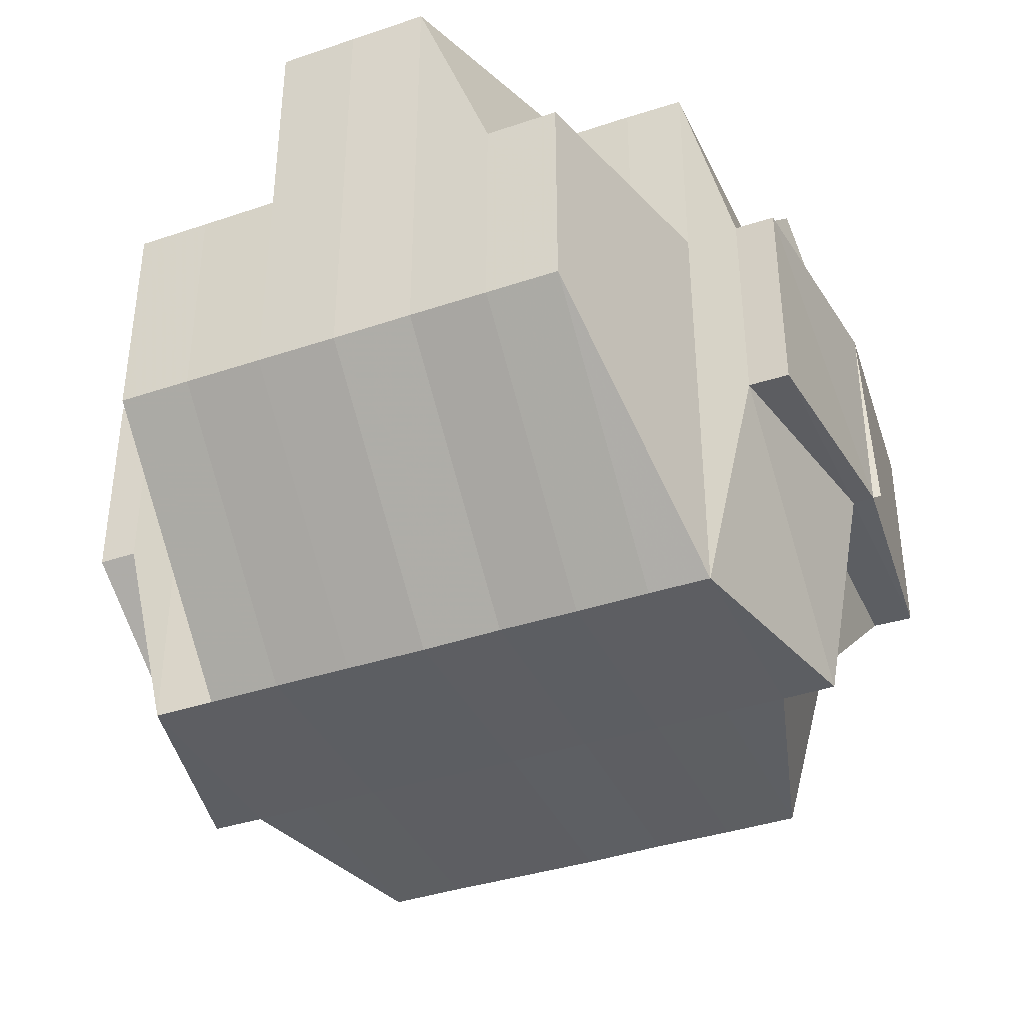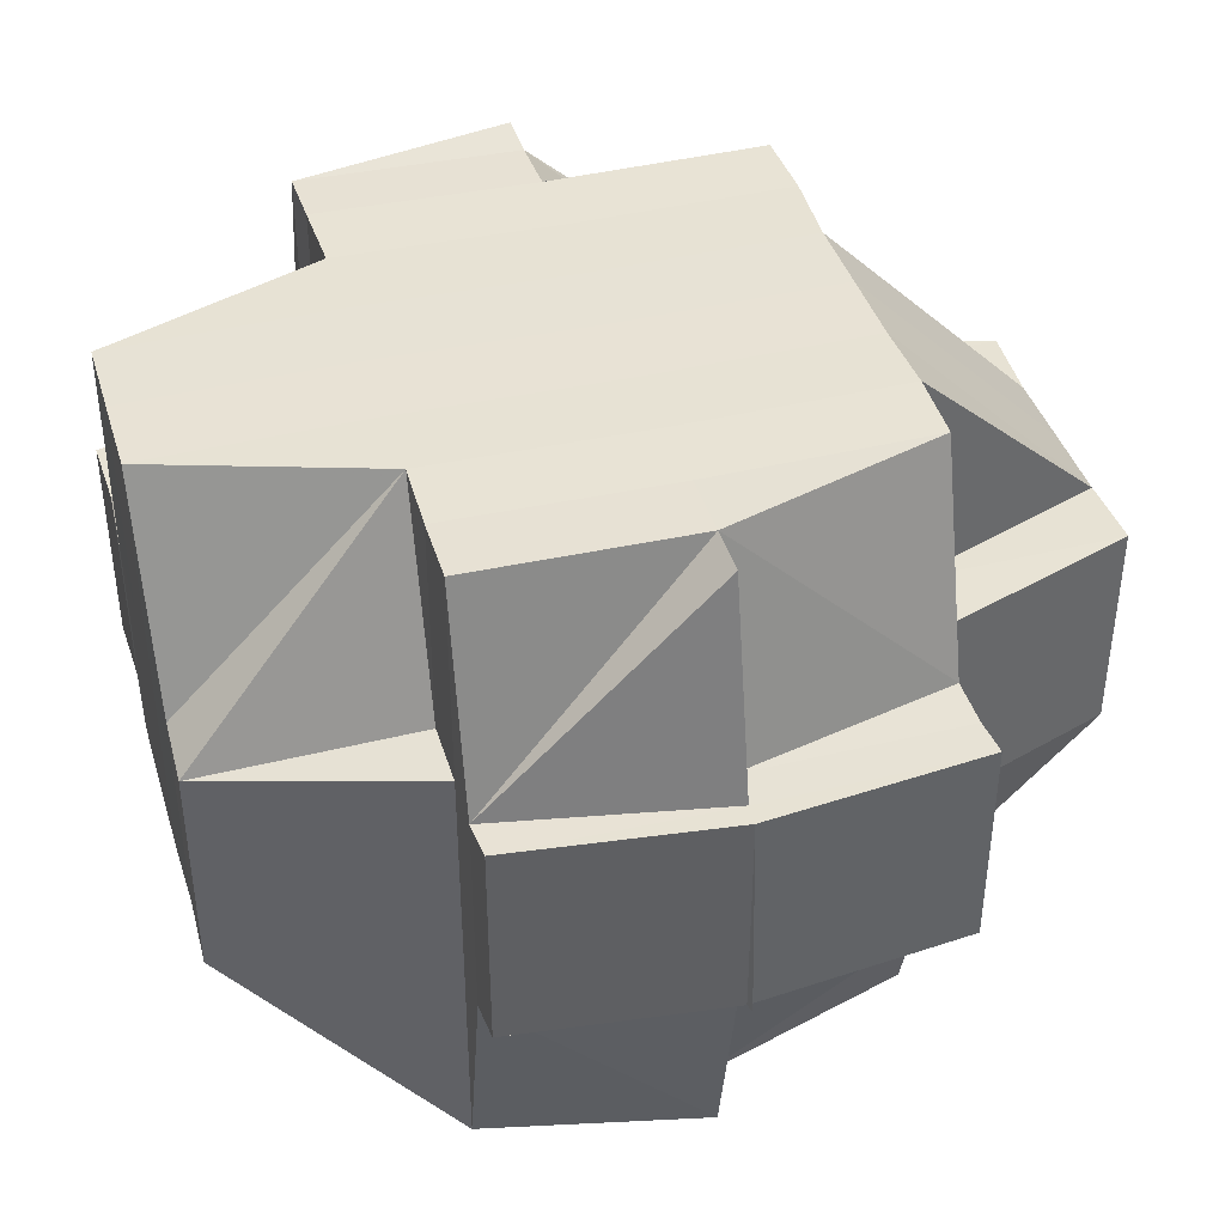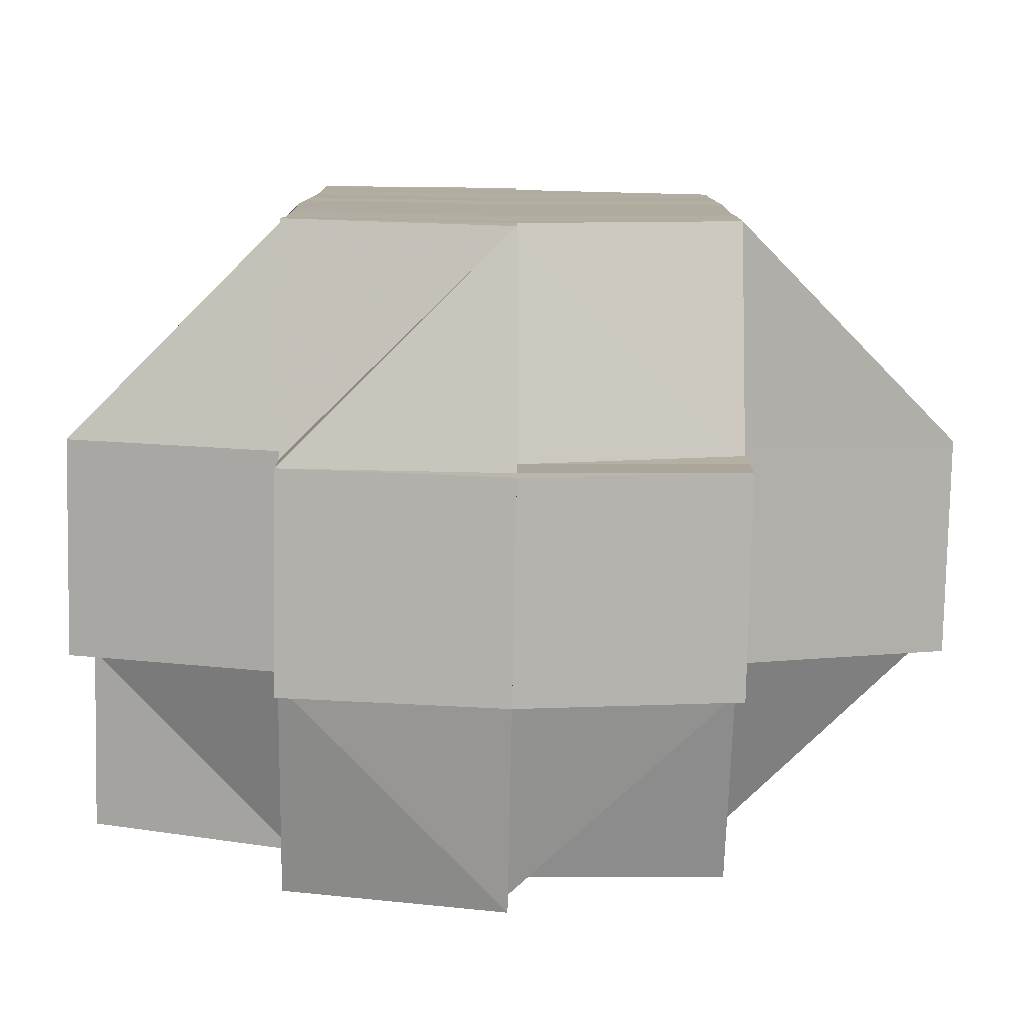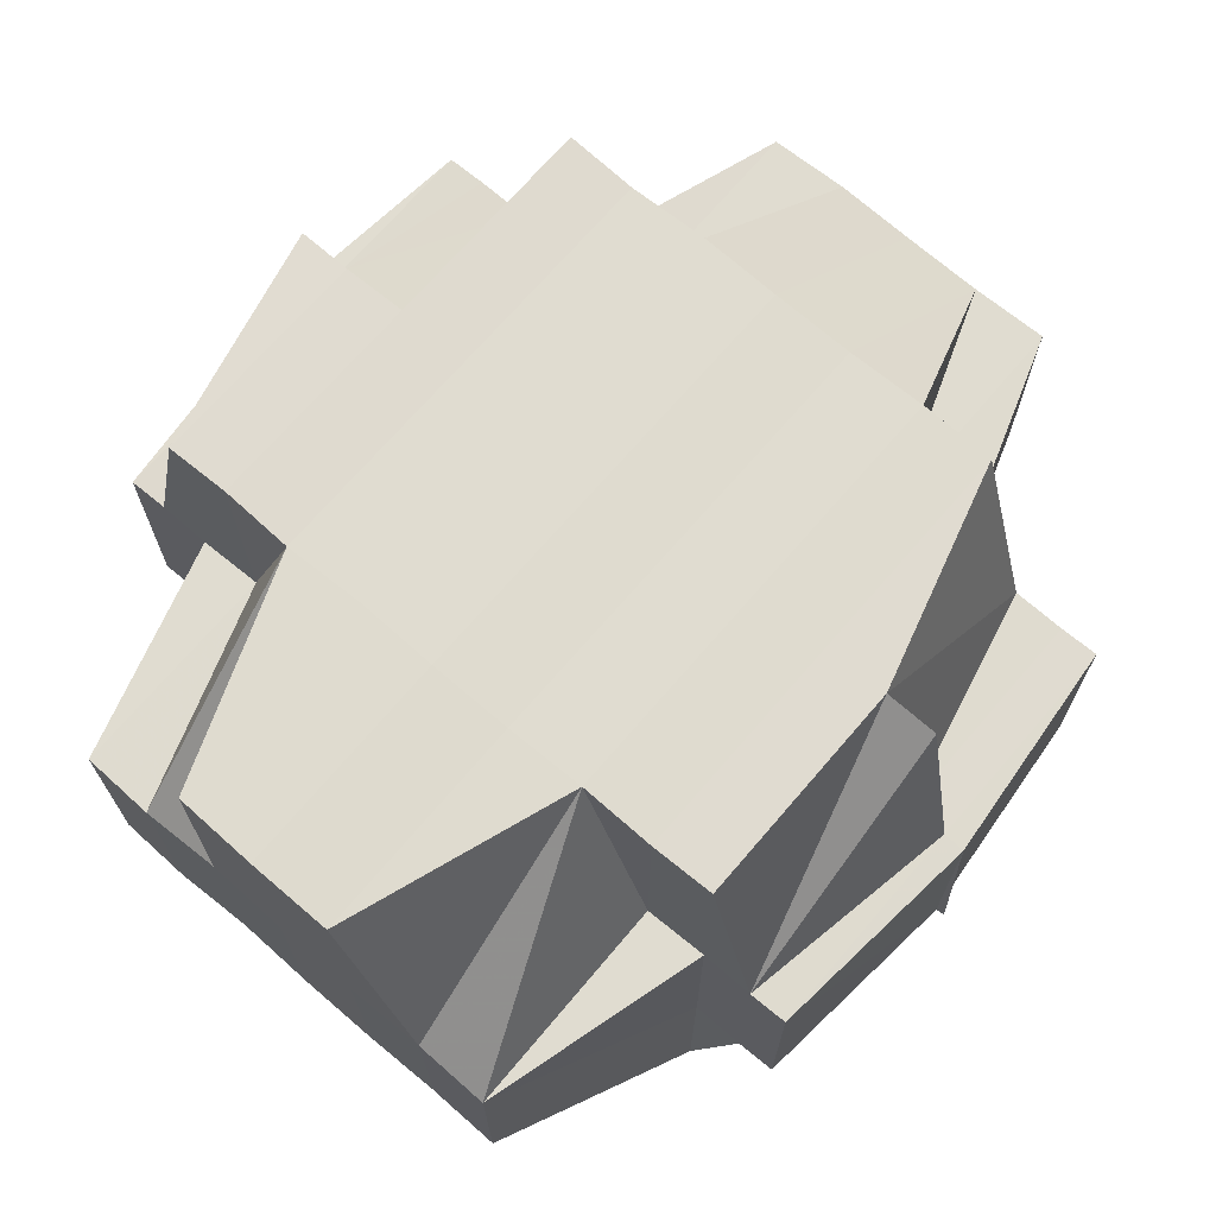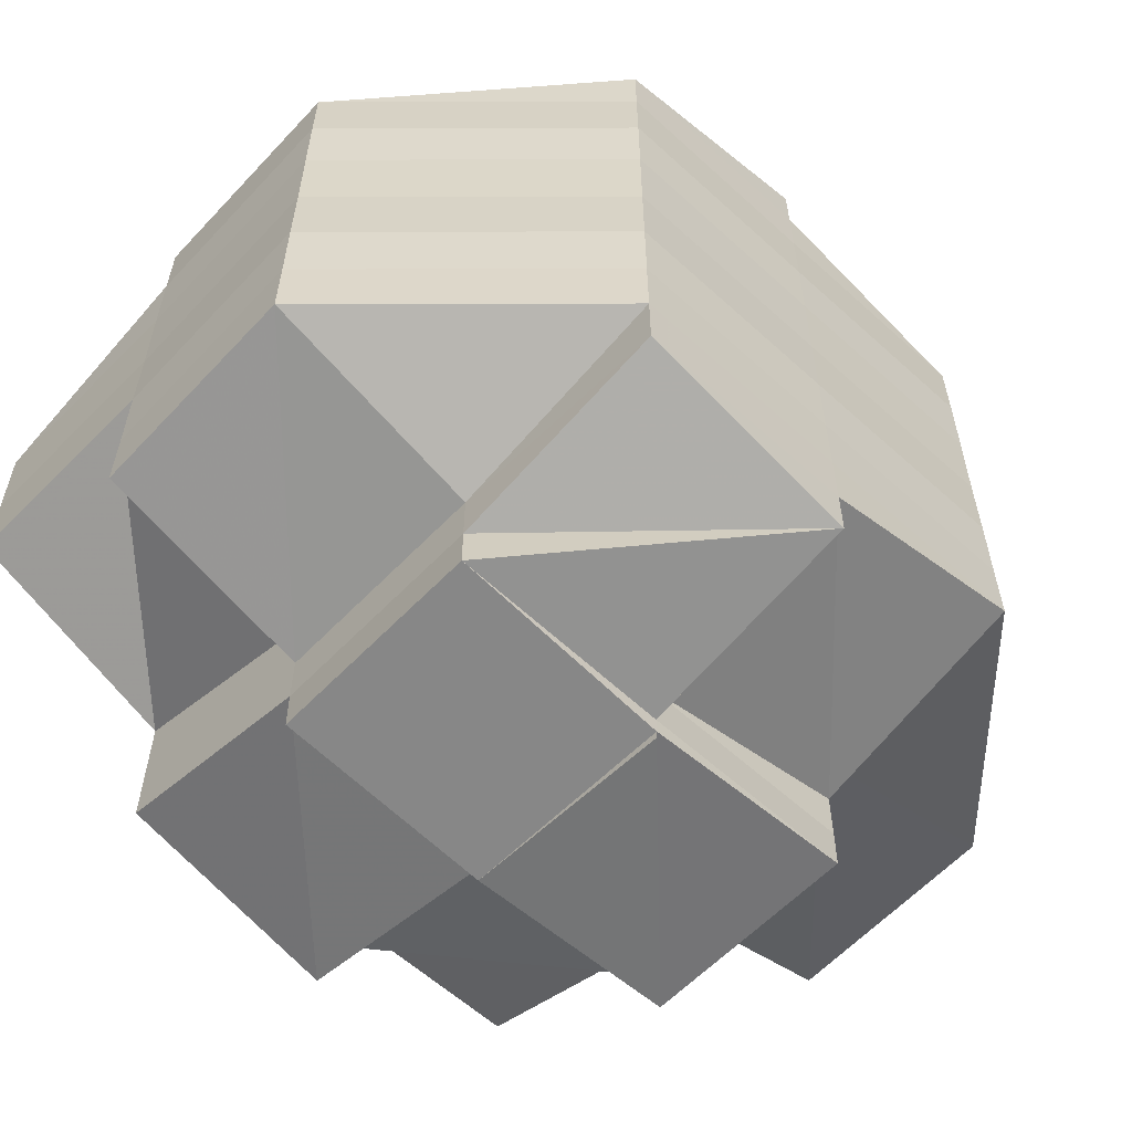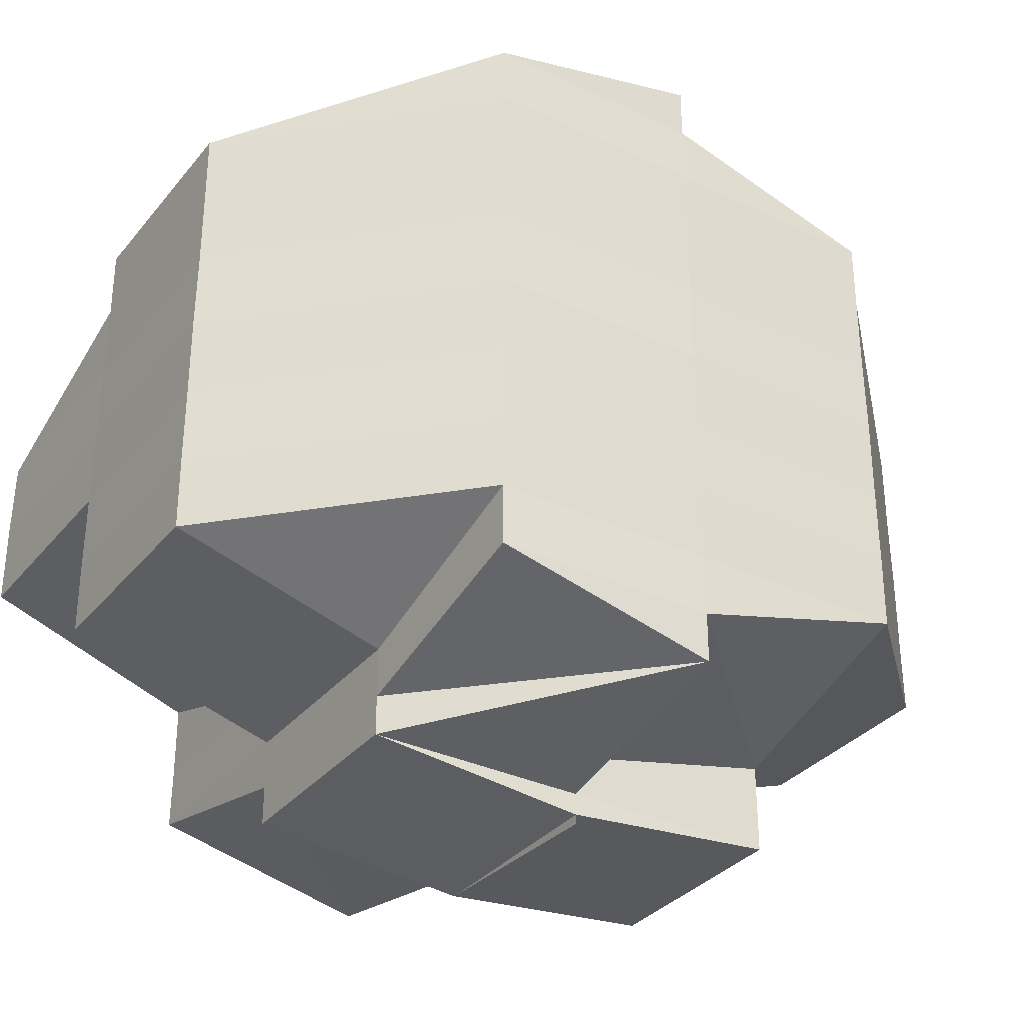
<metadata>
{"format":"obj","ext":"obj","renderer":"f3d","projection":"perspective","resolution":1024,"background":"white","views":[{"elev":-38.6,"azim":-67.0,"up":"+Y"},{"elev":40.5,"azim":-16.3,"up":"+Y"},{"elev":-79.7,"azim":-0.7,"up":"+Z"},{"elev":70.2,"azim":-49.7,"up":"+Y"},{"elev":-59.4,"azim":-43.7,"up":"+Z"},{"elev":-33.5,"azim":-32.8,"up":"+Z"}]}
</metadata>
<code>
o 4567
v 2172 1894 11.42
v 2172 1894 11.42
v 2172 1894 11.42
v 2172 1894 11.42
v 2172 1894 11.42
v 2172 1894 11.42
v 2172 1894 11.42
v 2172 1894 11.42
v 2172 1894 11.42
v 2172 1894 11.42
v 2172 1894 11.42
v 2172 1894 11.42
v 2172 1894 11.42
v 2172 1894 11.42
v 2172 1894 11.42
v 2172 1894 11.42
v 2172 1894 11.42
v 2172 1894 11.42
v 2172 1894 11.42
v 2172 1894 11.42
v 2172 1894 11.42
v 2172 1894 11.42
v 2172 1894 11.42
v 2172 1894 11.42
v 2172 1894 11.42
v 2172 1894 11.42
v 2172 1894 11.42
v 2172 1894 11.42
v 2172 1894 11.42
v 2172 1894 11.42
v 2172 1894 11.42
v 2172 1894 11.42
v 2172 1894 11.42
v 2172 1894 11.42
v 2172 1894 11.42
v 2172 1894 11.42
v 2172 1894 11.42
v 2172 1894 11.43
v 2172 1894 11.42
v 2172 1894 11.42
v 2172 1894 11.42
v 2172 1894 11.42
v 2172 1894 11.42
v 2172 1894 11.42
v 2172 1894 11.43
v 2172 1894 11.42
v 2172 1894 11.42
v 2172 1894 11.43
v 2172 1894 11.43
v 2172 1894 11.43
v 2172 1894 11.43
v 2172 1894 11.43
v 2172 1894 11.42
v 2172 1894 11.42
v 2172 1894 11.42
v 2172 1894 11.42
v 2172 1894 11.42
v 2172 1894 11.42
v 2172 1894 11.42
v 2172 1894 11.42
v 2172 1894 11.42
v 2172 1894 11.42
v 2172 1894 11.42
v 2172 1894 11.42
v 2172 1894 11.42
v 2172 1894 11.42
v 2172 1894 11.42
v 2172 1894 11.43
v 2172 1894 11.42
v 2172 1894 11.42
v 2172 1894 11.43
v 2172 1894 11.43
v 2172 1894 11.42
v 2172 1894 11.43
v 2172 1894 11.43
v 2172 1894 11.43
v 2172 1894 11.43
v 2172 1894 11.43
v 2172 1894 11.42
v 2172 1894 11.43
v 2172 1894 11.43
v 2172 1894 11.43
v 2172 1894 11.43
v 2172 1894 11.44
v 2172 1894 11.44
v 2172 1894 11.44
v 2172 1894 11.44
v 2172 1894 11.44
v 2172 1894 11.43
v 2172 1894 11.44
v 2172 1894 11.44
v 2172 1894 11.44
v 2172 1894 11.44
v 2172 1894 11.44
v 2172 1894 11.43
v 2172 1894 11.44
v 2172 1894 11.44
v 2172 1894 11.45
v 2172 1894 11.44
v 2172 1894 11.45
v 2172 1894 11.44
v 2172 1894 11.45
v 2172 1894 11.45
v 2172 1894 11.45
v 2172 1894 11.45
v 2172 1894 11.45
v 2172 1894 11.45
v 2172 1894 11.44
v 2172 1894 11.44
v 2172 1894 11.44
v 2172 1894 11.45
v 2172 1894 11.45
v 2172 1894 11.45
v 2172 1894 11.45
v 2172 1894 11.45
v 2172 1894 11.45
v 2172 1894 11.45
v 2172 1894 11.45
v 2172 1894 11.45
v 2172 1894 11.45
v 2172 1894 11.45
v 2172 1894 11.45
v 2172 1894 11.45
v 2172 1894 11.45
v 2172 1894 11.45
v 2172 1894 11.45
v 2172 1894 11.45
v 2172 1894 11.45
v 2172 1894 11.45
v 2172 1894 11.45
v 2172 1894 11.45
v 2172 1894 11.44
v 2172 1894 11.45
v 2172 1894 11.45
v 2172 1894 11.45
v 2172 1894 11.45
v 2172 1894 11.45
v 2172 1894 11.45
v 2172 1894 11.45
v 2172 1894 11.45
v 2172 1894 11.45
v 2172 1894 11.45
v 2172 1894 11.45
v 2172 1894 11.45
v 2172 1894 11.45
v 2172 1894 11.45
v 2172 1894 11.45
v 2172 1894 11.45
v 2172 1894 11.45
v 2172 1894 11.45
v 2172 1894 11.45
v 2172 1894 11.45
v 2172 1894 11.45
v 2172 1894 11.45
v 2172 1894 11.45
v 2172 1894 11.45
v 2172 1894 11.45
v 2172 1894 11.45
v 2172 1894 11.45
v 2172 1894 11.45
v 2172 1894 11.45
v 2172 1894 11.45
v 2172 1894 11.45
v 2172 1894 11.45
v 2172 1894 11.45
v 2172 1894 11.45
v 2172 1894 11.45
v 2172 1894 11.45
v 2172 1894 11.45
v 2172 1894 11.45
v 2172 1894 11.45
v 2172 1894 11.45
v 2172 1894 11.45
v 2172 1894 11.45
v 2172 1894 11.45
v 2172 1894 11.45
v 2172 1894 11.45
v 2172 1894 11.45
v 2172 1894 11.45
v 2172 1894 11.45
v 2172 1894 11.45
v 2172 1894 11.45
v 2172 1894 11.44
v 2172 1894 11.44
v 2172 1894 11.44
v 2172 1894 11.45
v 2172 1894 11.44
v 2172 1894 11.44
v 2172 1894 11.44
v 2172 1894 11.44
v 2172 1894 11.44
v 2172 1894 11.44
v 2172 1894 11.44
v 2172 1894 11.43
v 2172 1894 11.44
v 2172 1894 11.43
v 2172 1894 11.43
v 2172 1894 11.43
v 2172 1894 11.43
v 2172 1894 11.43
v 2172 1894 11.42
v 2172 1894 11.42
v 2172 1894 11.42
v 2172 1894 11.42
v 2172 1894 11.43
v 2172 1894 11.43
v 2172 1894 11.43
v 2172 1894 11.43
v 2172 1894 11.42
v 2172 1894 11.42
v 2172 1894 11.42
v 2172 1894 11.42
v 2172 1894 11.43
v 2172 1894 11.42
v 2172 1894 11.43
v 2172 1894 11.43
v 2172 1894 11.42
v 2172 1894 11.42
v 2172 1894 11.42
v 2172 1894 11.42
v 2172 1894 11.43
v 2172 1894 11.42
v 2172 1894 11.42
v 2172 1894 11.42
v 2172 1894 11.42
v 2172 1894 11.42
v 2172 1894 11.42
v 2172 1894 11.42
v 2172 1894 11.42
v 2172 1894 11.42
v 2172 1894 11.42
v 2172 1894 11.42
v 2172 1894 11.42
v 2172 1894 11.42
v 2172 1894 11.42
v 2172 1894 11.42
v 2172 1894 11.42
v 2172 1894 11.42
v 2172 1894 11.42
v 2172 1894 11.42
v 2172 1894 11.42
v 2172 1894 11.42
v 2172 1894 11.42
v 2172 1894 11.42
v 2172 1894 11.42
v 2172 1894 11.42
v 2172 1894 11.42
v 2172 1894 11.42
v 2172 1894 11.42
v 2172 1894 11.43
v 2172 1894 11.43
v 2172 1894 11.42
v 2172 1894 11.43
v 2172 1894 11.43
v 2172 1894 11.43
v 2172 1894 11.44
v 2172 1894 11.44
v 2172 1894 11.44
v 2172 1894 11.44
v 2172 1894 11.44
v 2172 1894 11.44
v 2172 1894 11.44
v 2172 1894 11.44
v 2172 1894 11.45
v 2172 1894 11.45
v 2172 1894 11.45
v 2172 1894 11.44
v 2172 1894 11.45
v 2172 1894 11.45
v 2172 1894 11.45
v 2172 1894 11.45
v 2172 1894 11.45
v 2172 1894 11.45
v 2172 1894 11.45
v 2172 1894 11.45
v 2172 1894 11.44
v 2172 1894 11.45
v 2172 1894 11.45
v 2172 1894 11.45
v 2172 1894 11.45
v 2172 1894 11.45
v 2172 1894 11.44
v 2172 1894 11.44
v 2172 1894 11.44
v 2172 1894 11.45
v 2172 1894 11.44
v 2172 1894 11.44
v 2172 1894 11.44
v 2172 1894 11.44
v 2172 1894 11.44
v 2172 1894 11.44
v 2172 1894 11.44
v 2172 1894 11.44
v 2172 1894 11.45
v 2172 1894 11.44
v 2172 1894 11.45
v 2172 1894 11.44
v 2172 1894 11.45
v 2172 1894 11.45
v 2172 1894 11.45
f 1 2 3
f 4 5 3
f 1 6 7
f 6 8 9
f 4 10 11
f 10 12 13
f 14 15 11
f 15 16 13
f 17 18 14
f 19 20 16
f 21 22 15
f 22 23 24
f 24 25 26
f 27 26 28
f 29 30 24
f 29 31 30
f 31 32 30
f 30 32 33
f 32 34 35
f 36 33 37
f 31 38 32
f 39 31 29
f 40 39 29
f 41 40 42
f 43 40 29
f 44 45 40
f 46 43 47
f 45 48 49
f 49 50 51
f 52 51 53
f 43 54 55
f 56 55 57
f 56 43 58
f 58 59 60
f 61 56 62
f 63 64 43
f 65 64 63
f 66 67 63
f 67 68 64
f 64 69 70
f 71 72 69
f 64 71 73
f 74 71 64
f 75 76 72
f 71 75 77
f 77 78 79
f 74 80 71
f 80 75 71
f 81 80 82
f 83 84 80
f 80 85 75
f 84 86 85
f 87 85 80
f 85 88 75
f 75 88 89
f 85 90 88
f 91 90 85
f 88 92 89
f 90 93 88
f 88 93 92
f 90 94 93
f 91 94 90
f 89 92 95
f 89 95 49
f 96 94 91
f 94 97 93
f 96 98 94
f 99 96 91
f 98 100 101
f 102 103 100
f 104 98 96
f 104 105 98
f 105 106 107
f 108 104 96
f 108 96 99
f 99 109 110
f 111 104 108
f 112 105 104
f 111 112 104
f 112 113 105
f 114 113 112
f 105 113 115
f 116 117 112
f 117 118 113
f 113 119 115
f 120 112 111
f 119 121 122
f 123 122 124
f 125 126 119
f 126 127 128
f 115 128 129
f 115 129 130
f 131 130 132
f 133 134 123
f 135 136 134
f 137 138 133
f 138 139 140
f 134 141 142
f 134 142 143
f 144 143 145
f 146 144 147
f 148 138 149
f 149 150 151
f 148 152 153
f 154 152 155
f 156 138 157
f 157 150 158
f 157 158 159
f 160 157 161
f 161 162 163
f 164 165 163
f 166 167 165
f 168 169 162
f 170 171 168
f 171 172 173
f 174 170 175
f 175 173 176
f 177 168 175
f 178 179 177
f 175 120 180
f 180 120 181
f 181 120 111
f 182 175 180
f 180 181 183
f 181 111 184
f 183 181 184
f 184 111 108
f 185 186 183
f 184 108 187
f 187 108 99
f 183 184 188
f 188 184 187
f 189 183 188
f 190 183 189
f 187 99 191
f 191 99 87
f 188 187 192
f 192 187 191
f 189 188 193
f 193 188 192
f 191 110 194
f 195 189 193
f 192 191 196
f 196 191 197
f 196 194 198
f 199 192 196
f 193 192 199
f 199 196 200
f 200 196 74
f 200 74 201
f 201 198 202
f 201 202 203
f 204 205 201
f 206 199 200
f 207 193 199
f 207 199 206
f 195 193 207
f 206 208 209
f 210 209 211
f 210 206 212
f 213 207 206
f 213 206 210
f 214 213 210
f 215 207 213
f 215 195 207
f 216 213 214
f 216 215 213
f 32 216 214
f 214 210 217
f 38 216 32
f 217 210 218
f 219 220 217
f 221 215 216
f 38 221 216
f 217 218 222
f 218 223 222
f 222 223 224
f 225 226 223
f 223 227 228
f 222 228 229
f 230 217 222
f 33 217 230
f 231 33 230
f 230 232 233
f 37 230 234
f 234 230 235
f 235 236 7
f 237 238 236
f 236 239 9
f 236 240 239
f 241 242 240
f 243 242 244
f 245 244 246
f 247 248 249
f 39 250 31
f 251 250 39
f 250 38 31
f 252 253 39
f 253 254 250
f 250 255 38
f 95 255 250
f 255 221 38
f 95 256 255
f 92 256 95
f 255 257 221
f 256 257 255
f 92 258 256
f 93 258 92
f 256 259 257
f 258 259 256
f 93 97 258
f 258 260 259
f 97 260 258
f 259 261 257
f 260 262 263
f 97 264 260
f 265 266 262
f 267 268 97
f 268 269 264
f 269 270 271
f 272 264 97
f 273 274 272
f 264 275 276
f 264 277 265
f 278 277 264
f 277 279 265
f 277 144 279
f 265 279 280
f 280 279 182
f 279 175 182
f 182 281 282
f 280 182 283
f 283 182 190
f 284 285 283
f 286 284 261
f 287 283 261
f 283 190 288
f 261 283 288
f 288 190 189
f 288 189 195
f 261 288 289
f 289 288 195
f 257 261 289
f 289 195 215
f 257 289 221
f 221 289 215
f 290 291 292
f 293 294 291
f 295 296 297
f 298 299 300

</code>
